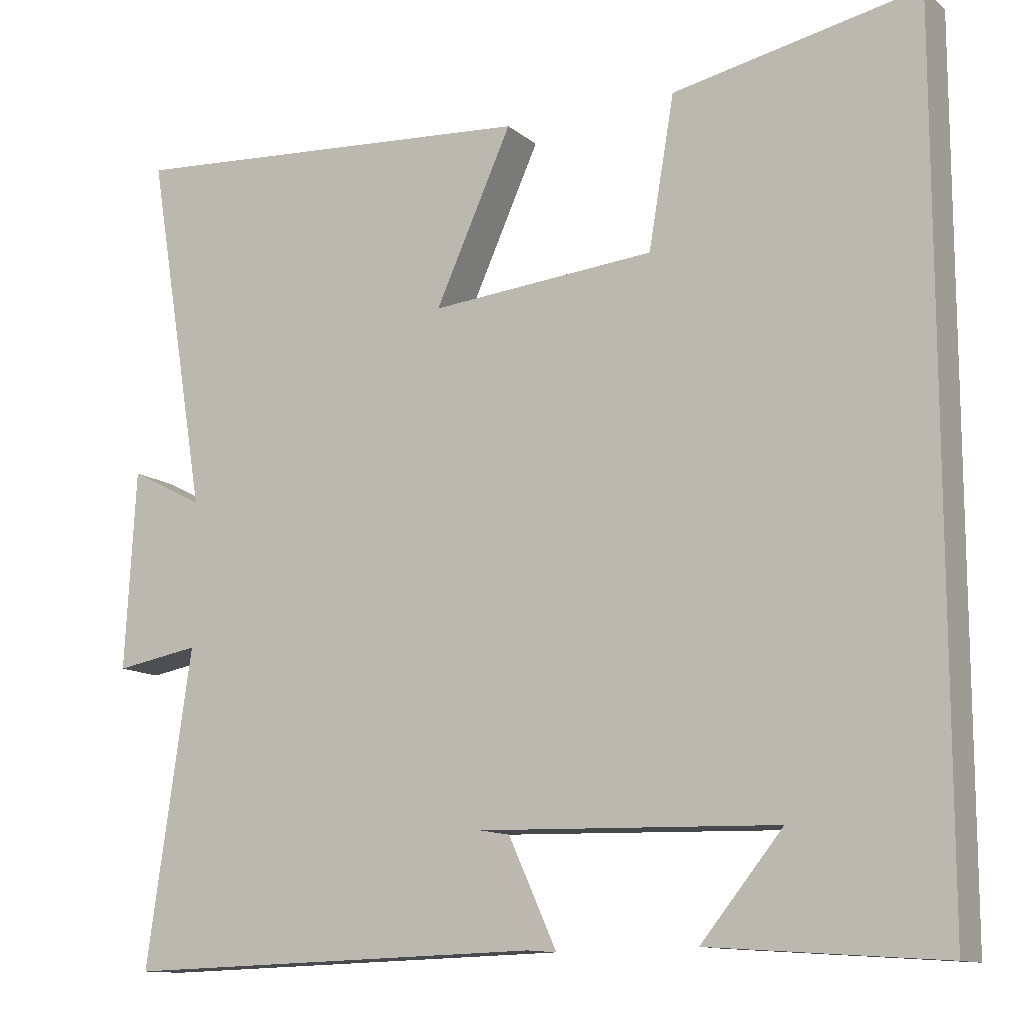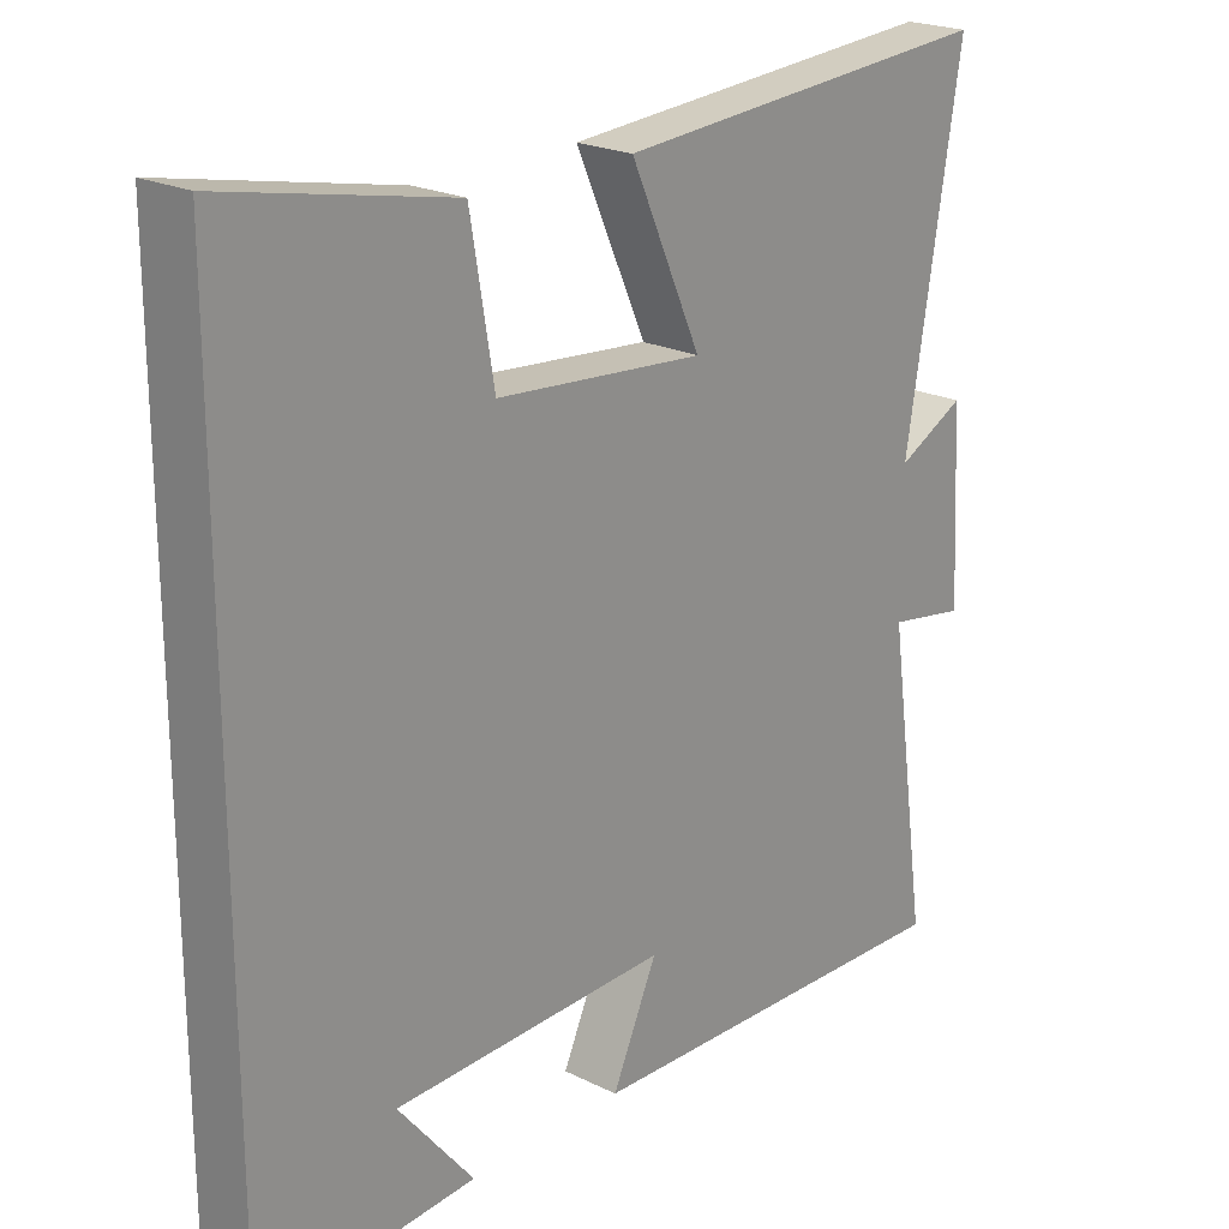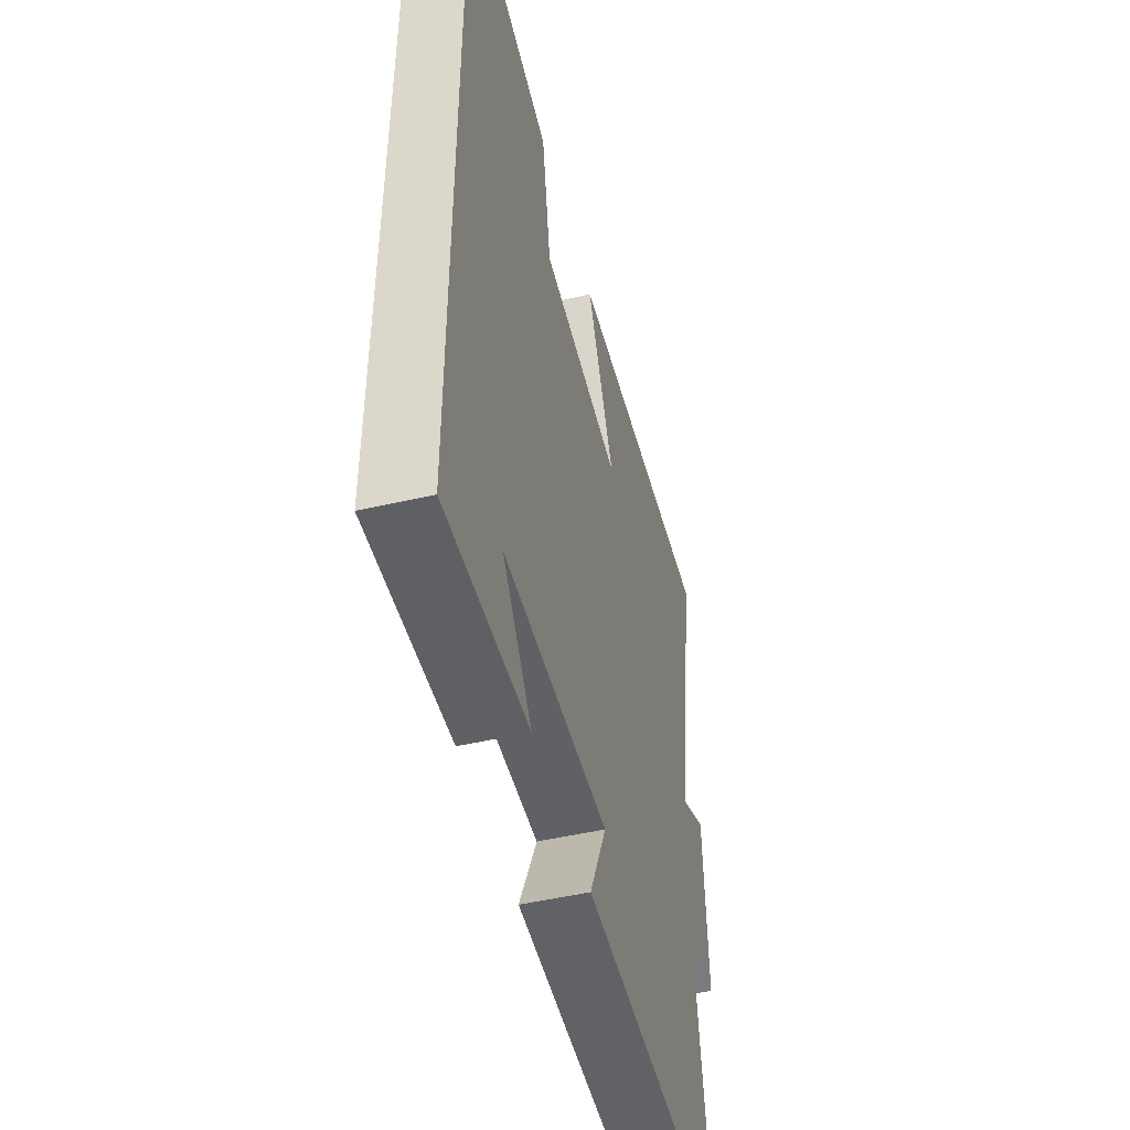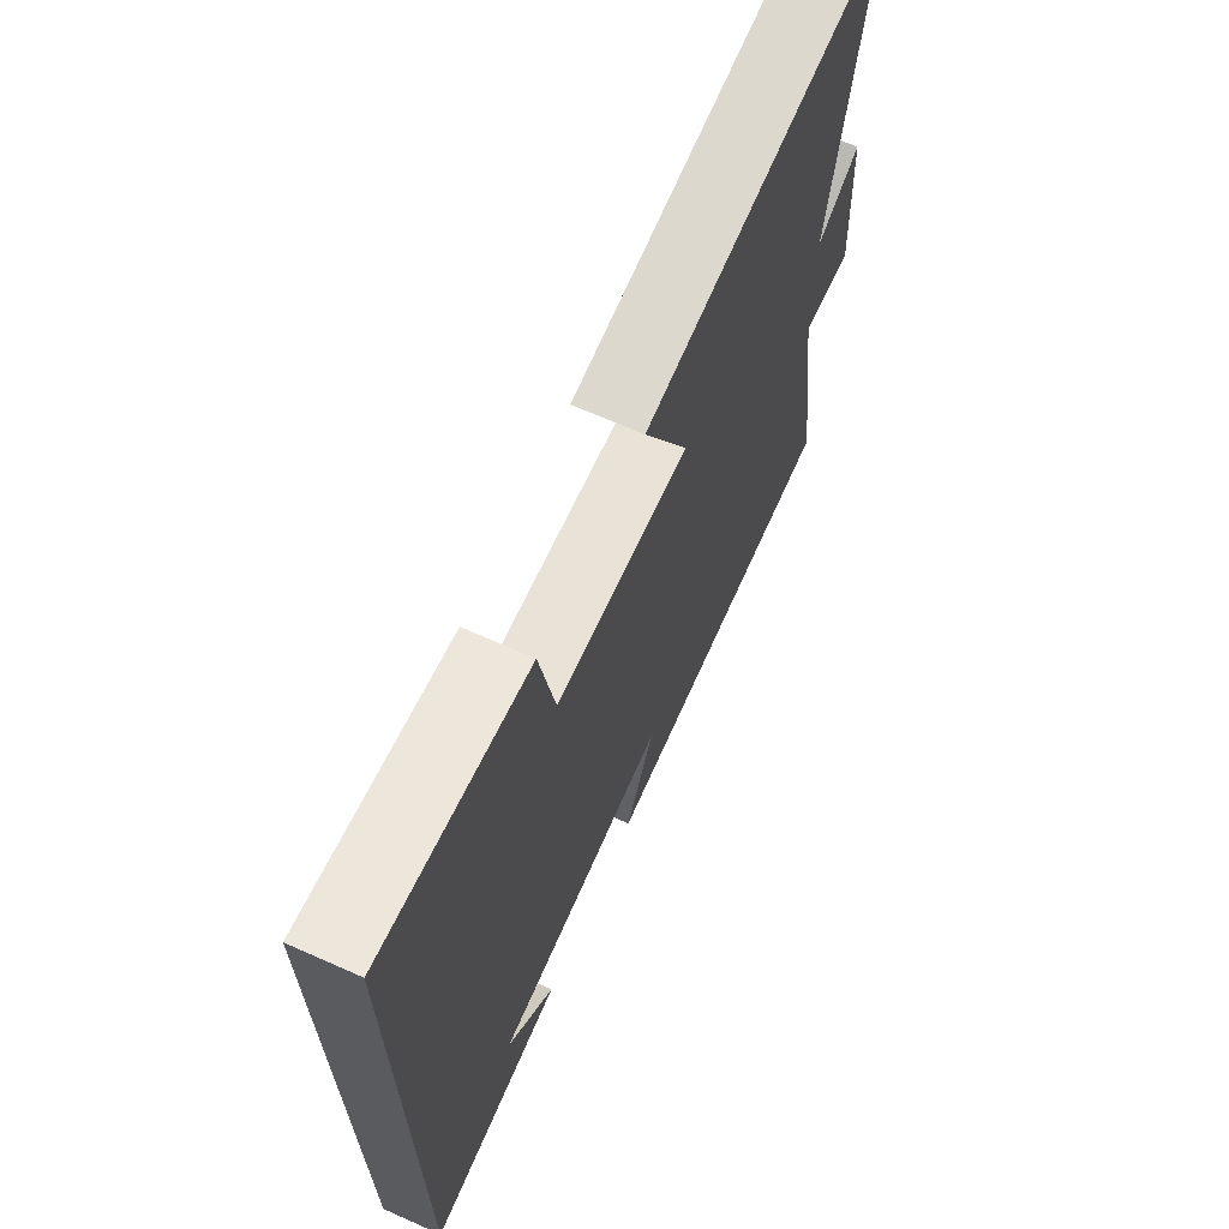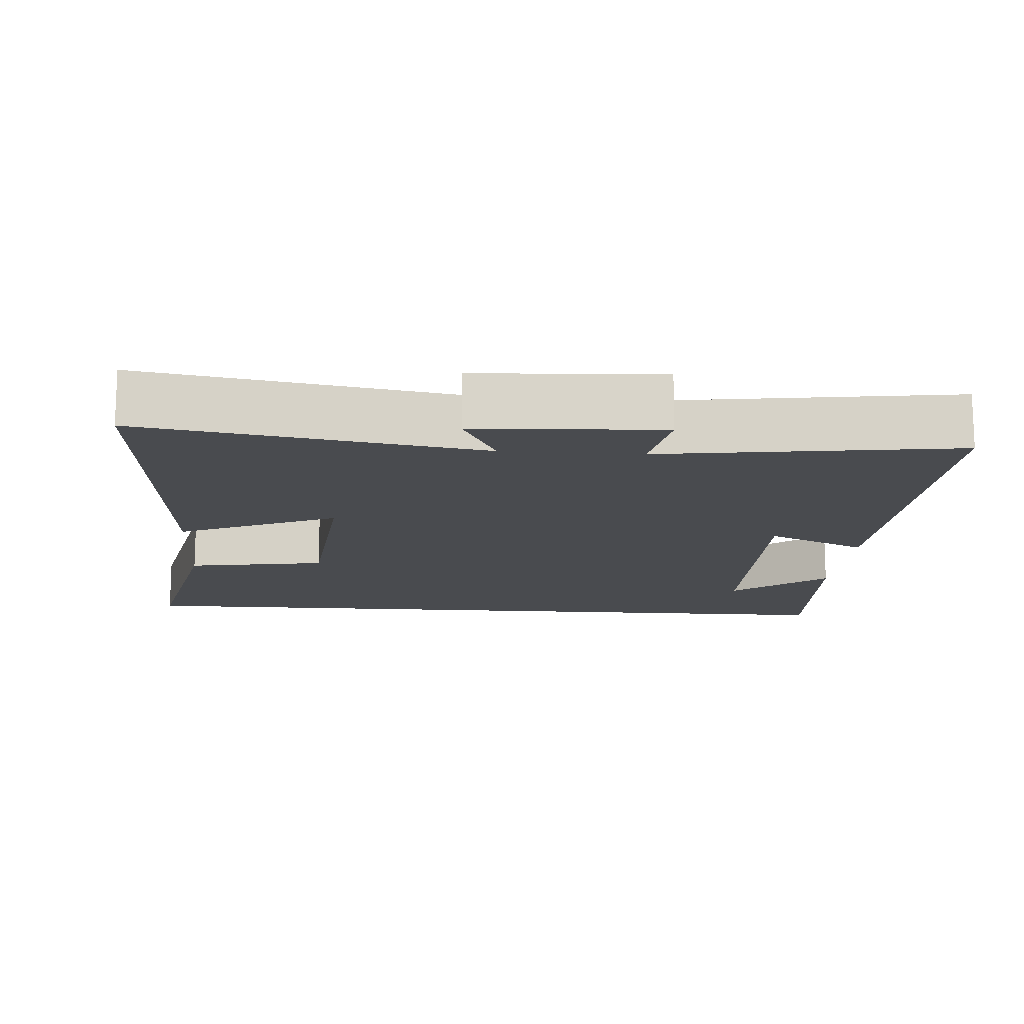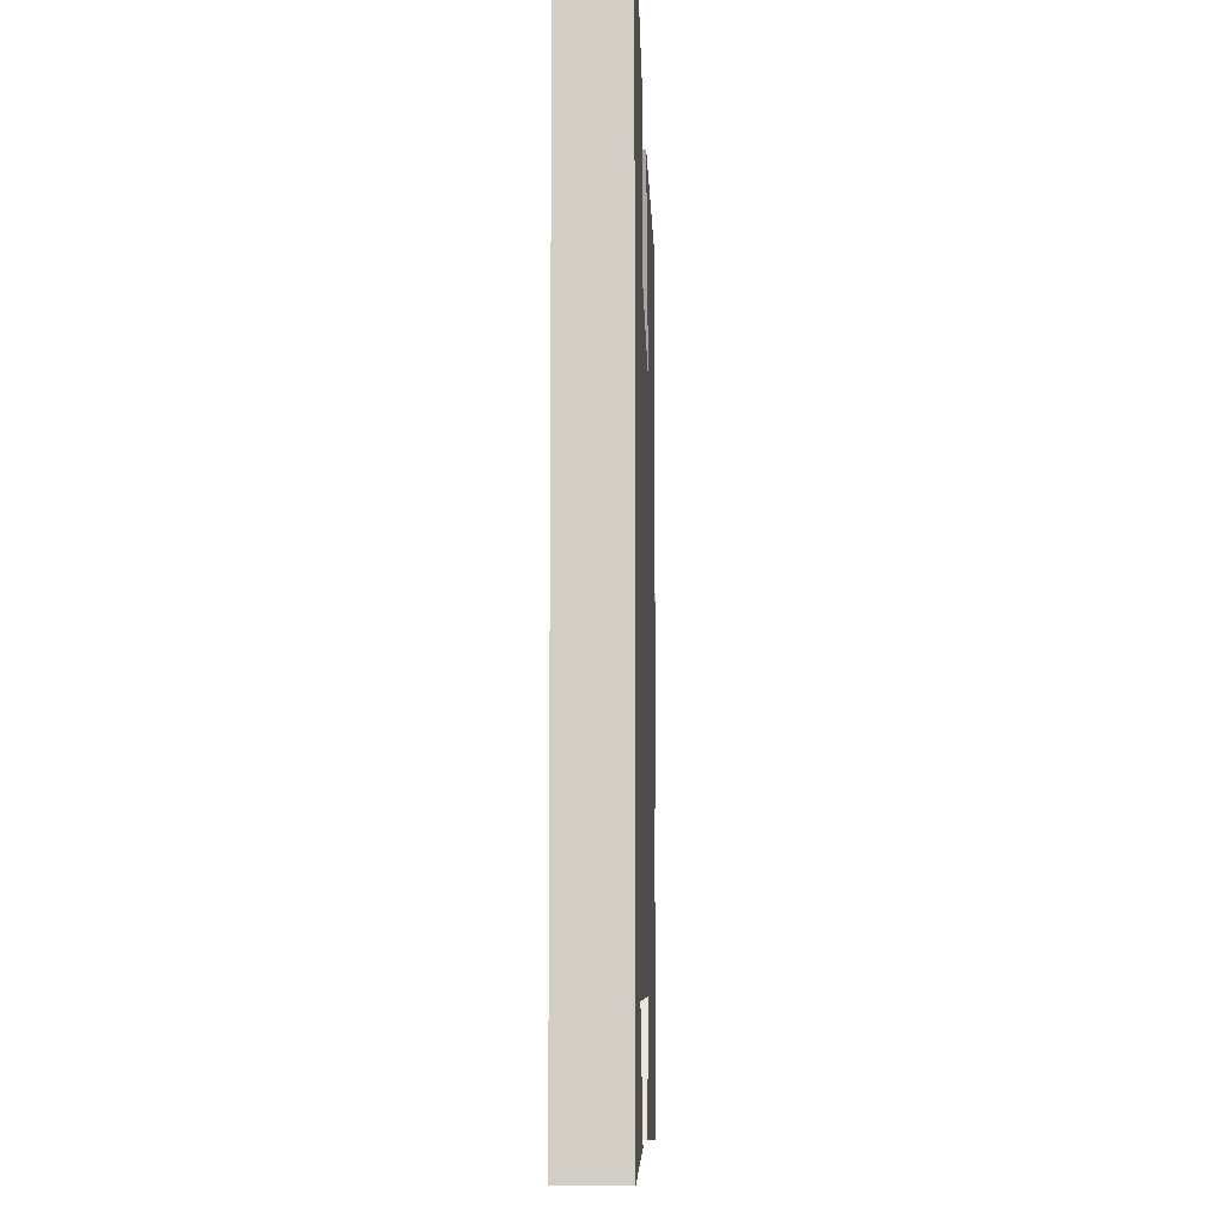
<metadata>
{"format":"obj","ext":"obj","renderer":"f3d","projection":"perspective","resolution":1024,"background":"white","views":[{"elev":-12.1,"azim":-150.7,"up":"+Z"},{"elev":21.9,"azim":-49.1,"up":"+Z"},{"elev":-49.1,"azim":-75.6,"up":"+Z"},{"elev":68.0,"azim":-66.1,"up":"+Z"},{"elev":-14.2,"azim":85.7,"up":"+Y"},{"elev":-8.3,"azim":-88.3,"up":"+Z"}]}
</metadata>
<code>
v -0.5 0.07 0.565
v -0.184 0.07 0.5
v -0.151 0.07 0.307
v 0.139 0.07 0.281
v 0.04 0.07 0.5
v 0.577 0.07 0.538
v 0.5 0.07 0.075
v 0.595 0.07 0.124
v 0.609 0.07 -0.132
v 0.5 0.07 -0.113
v 0.558 0.07 -0.516
v 0.015 0.07 -0.5
v 0.078 0.07 -0.361
v -0.306 0.07 -0.371
v -0.201 0.07 -0.5
v -0.5 0.07 -0.52
v -0.5 0 0.565
v -0.184 0 0.5
v -0.151 0 0.307
v 0.139 0 0.281
v 0.04 0 0.5
v 0.577 0 0.538
v 0.5 0 0.075
v 0.595 0 0.124
v 0.609 0 -0.132
v 0.5 0 -0.113
v 0.558 0 -0.516
v 0.015 0 -0.5
v 0.078 0 -0.361
v -0.306 0 -0.371
v -0.201 0 -0.5
v -0.5 0 -0.52
f 14 15 16
f 14 16 1 2
f 10 11 12 13
f 10 13 14
f 7 8 9 10
f 7 10 14
f 4 5 6 7
f 3 4 7 14
f 2 3 14
f 32 31 30
f 18 17 32 30
f 29 28 27 26
f 30 29 26
f 26 25 24 23
f 30 26 23
f 23 22 21 20
f 30 23 20 19
f 30 19 18
f 1 17 18 2
f 2 18 19 3
f 3 19 20 4
f 4 20 21 5
f 5 21 22 6
f 6 22 23 7
f 7 23 24 8
f 8 24 25 9
f 9 25 26 10
f 10 26 27 11
f 11 27 28 12
f 12 28 29 13
f 13 29 30 14
f 14 30 31 15
f 15 31 32 16
f 16 32 17 1

</code>
